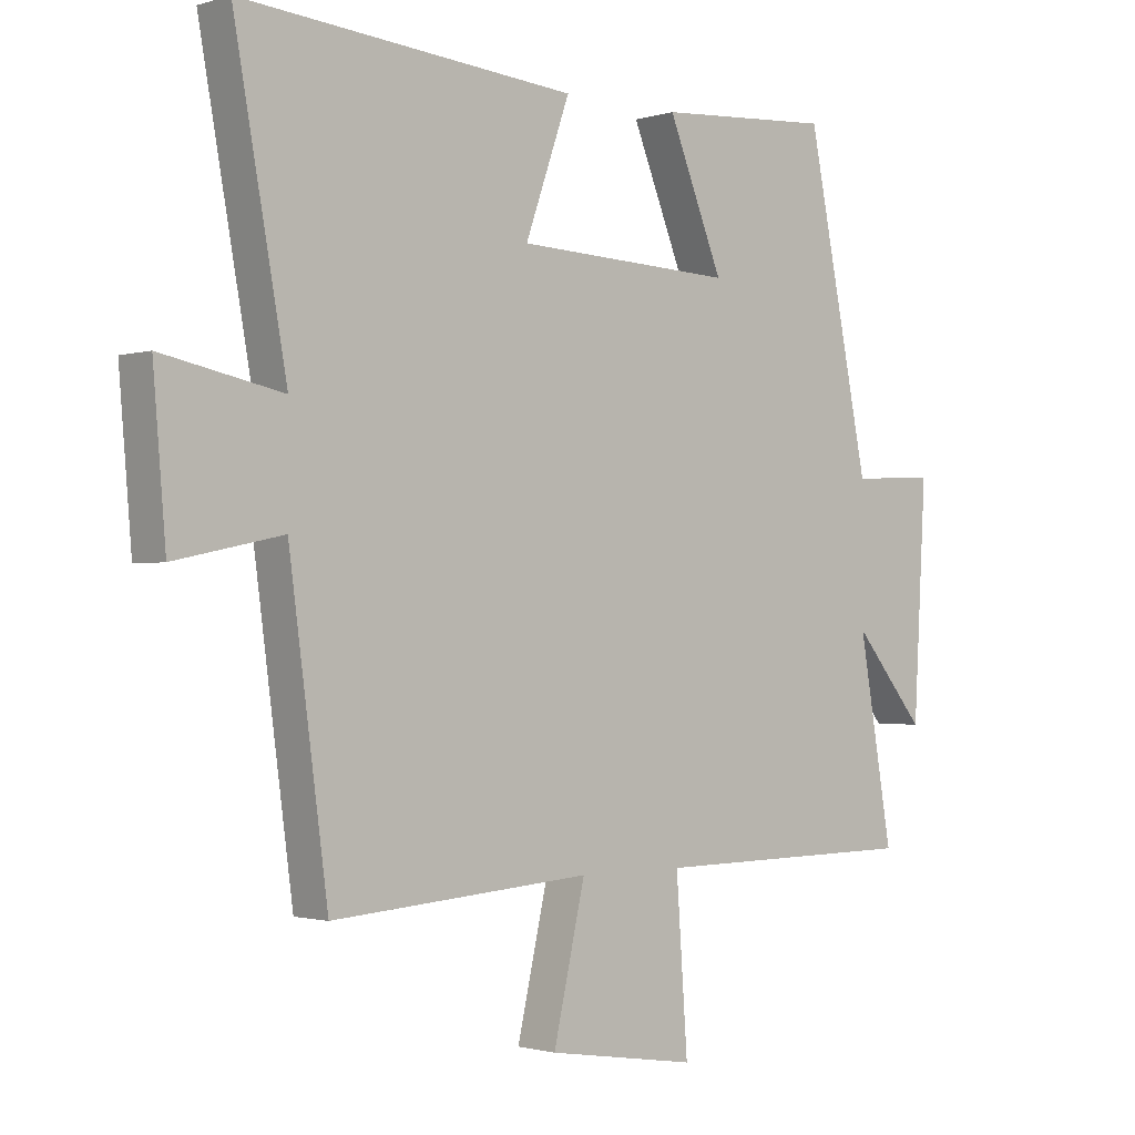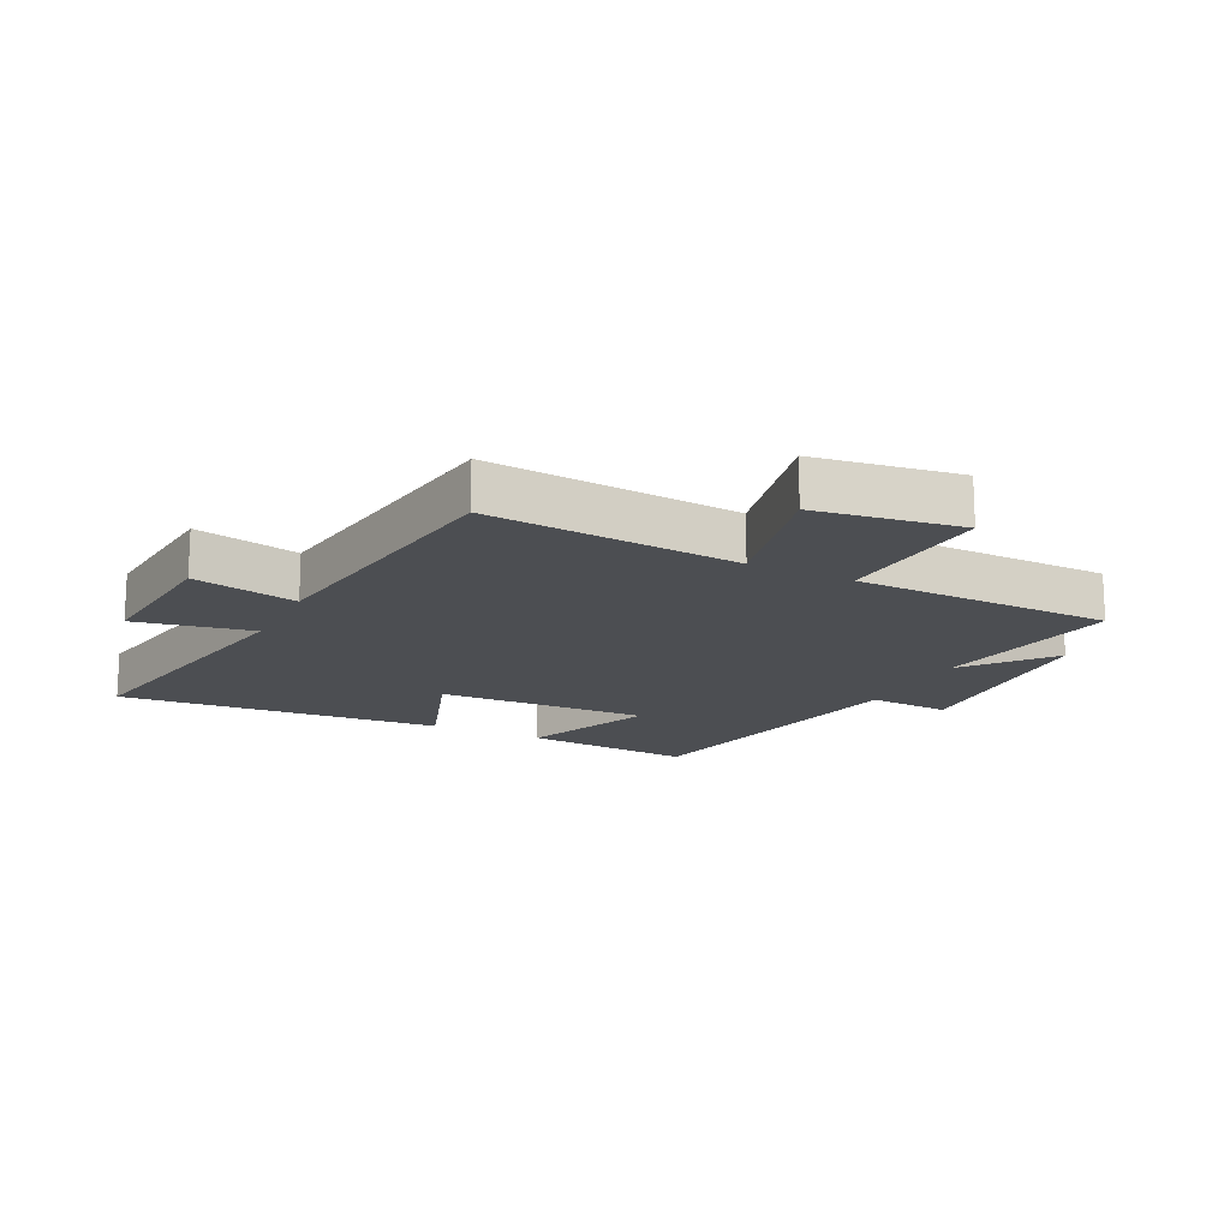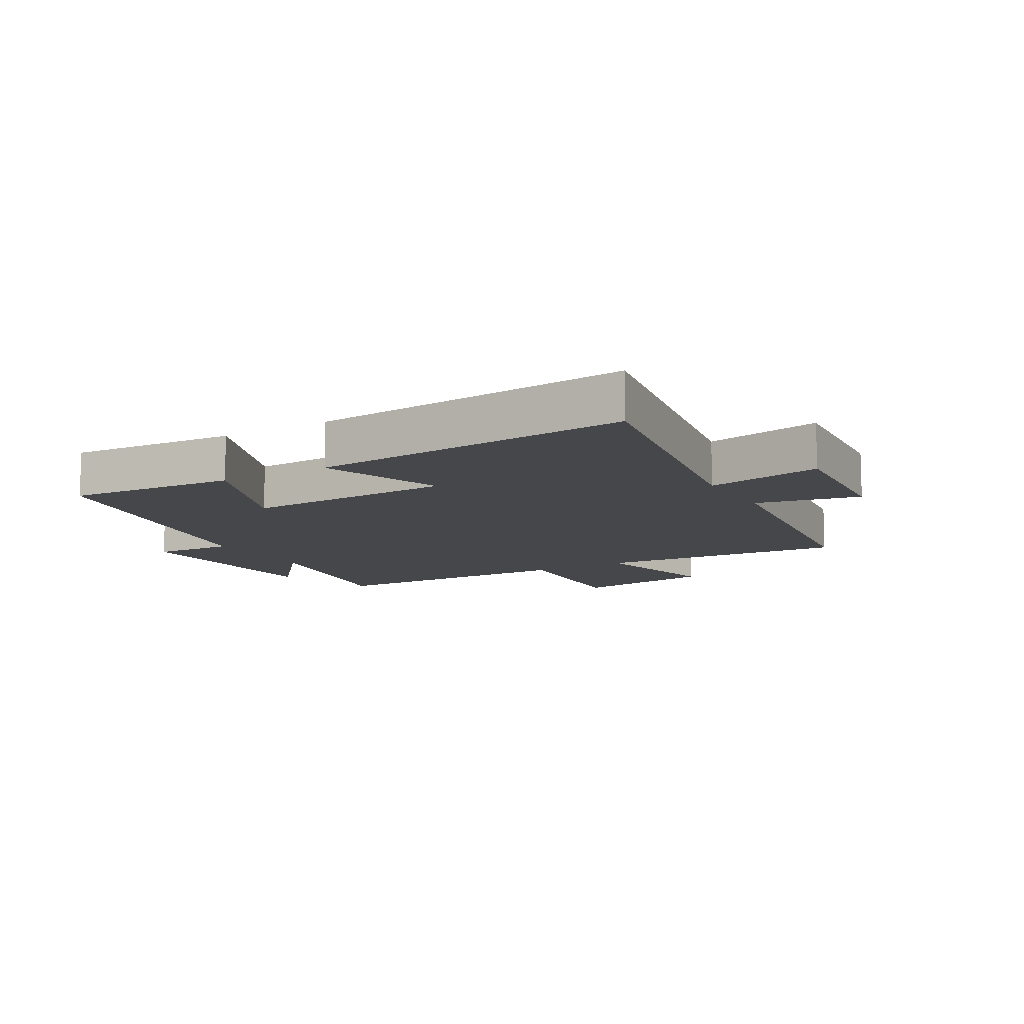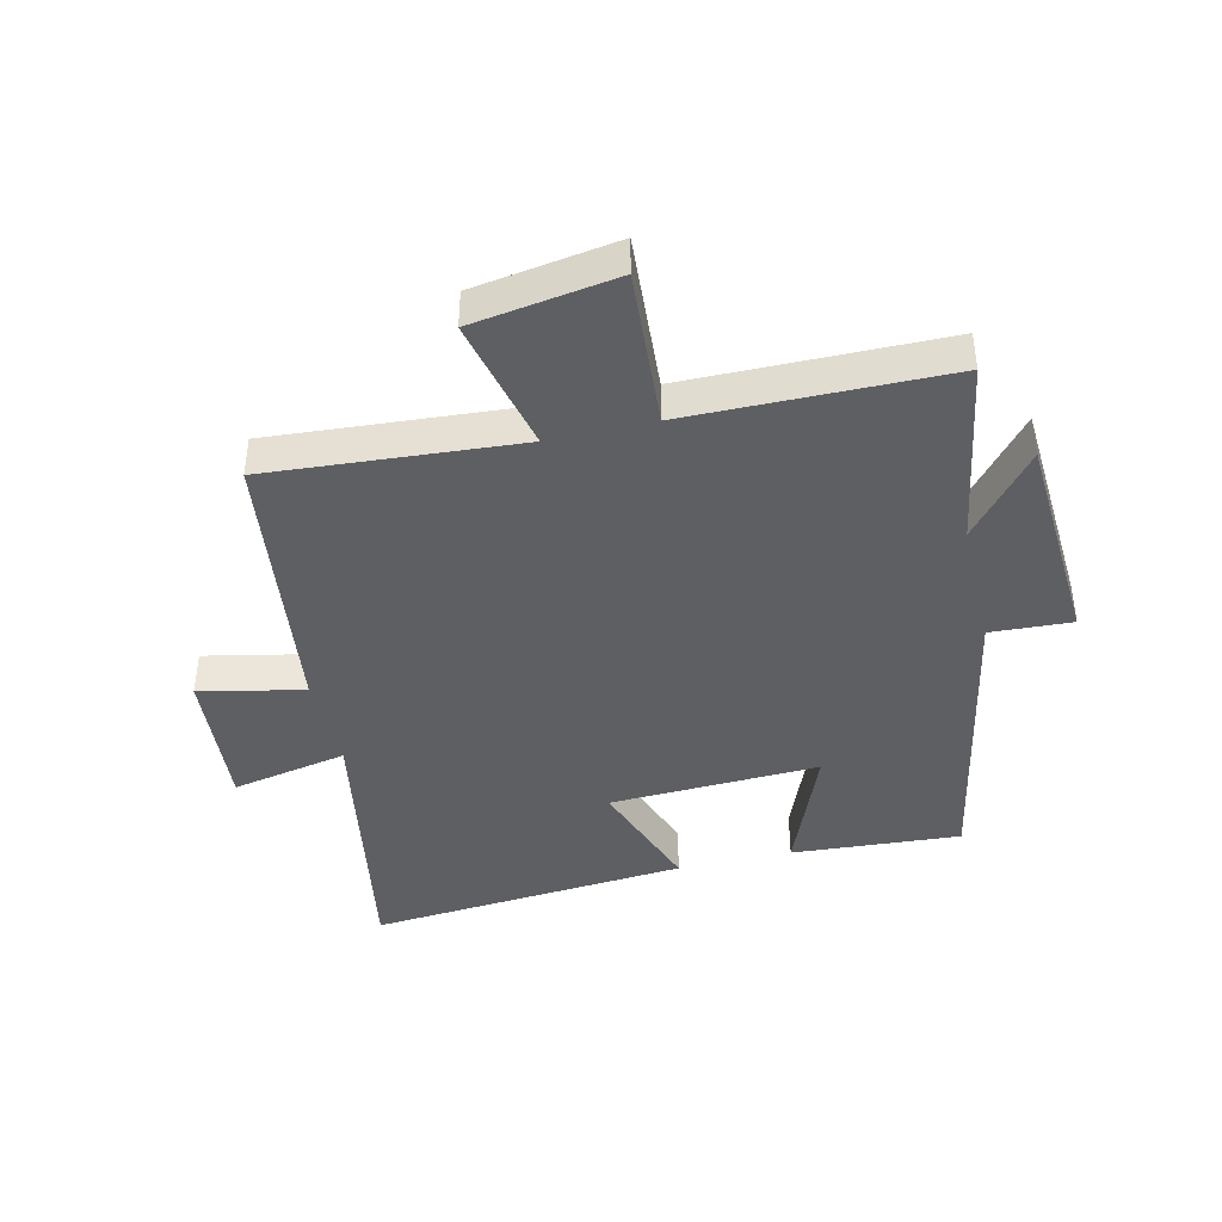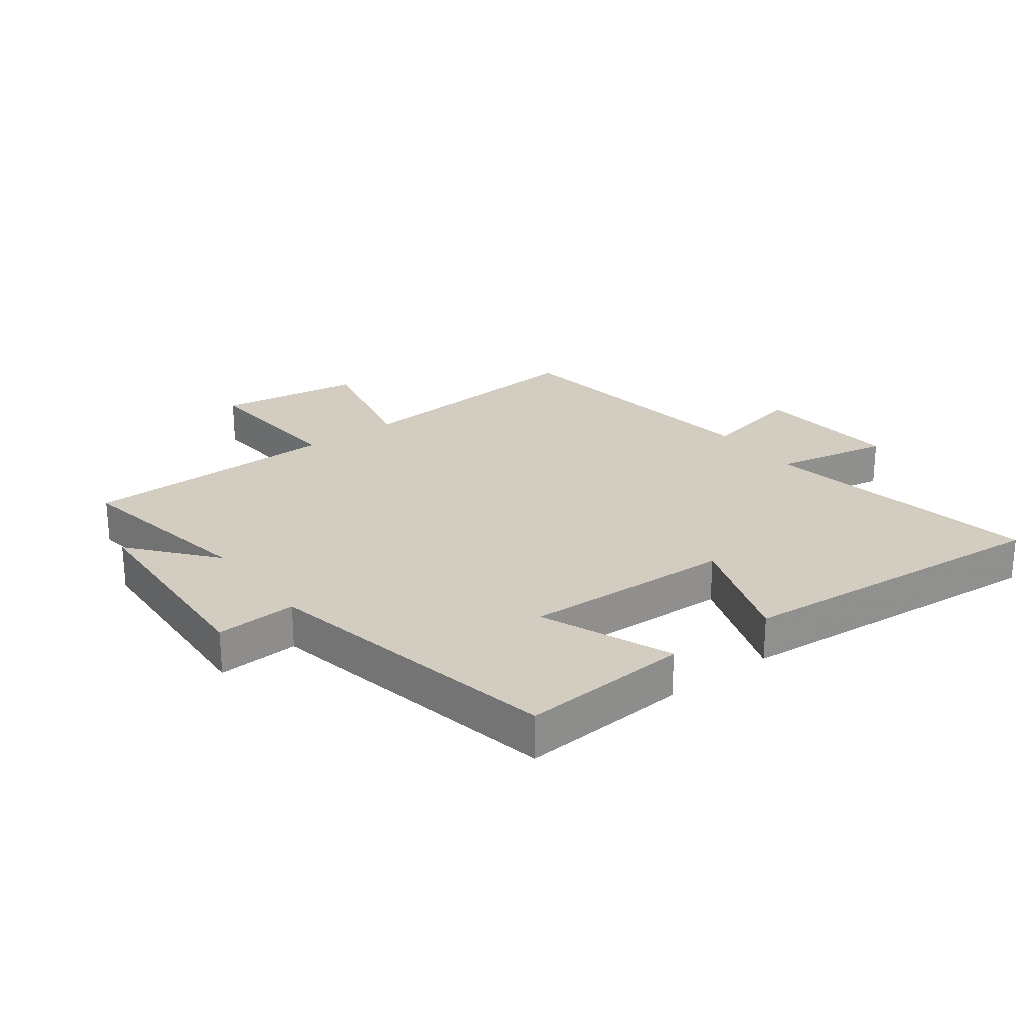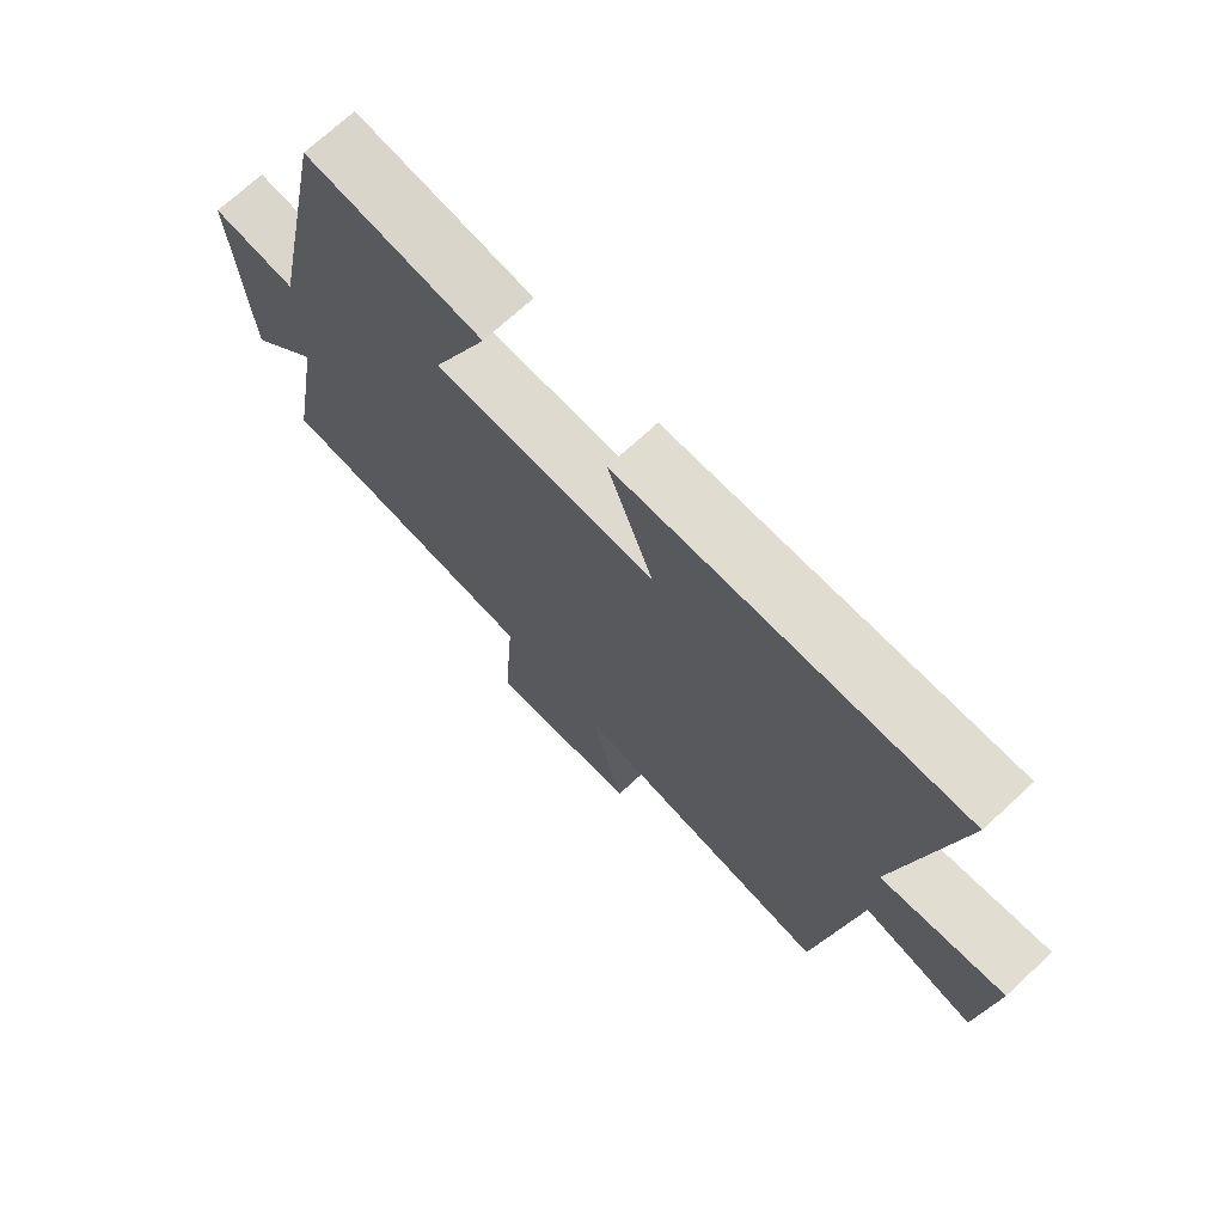
<metadata>
{"format":"obj","ext":"obj","renderer":"f3d","projection":"perspective","resolution":1024,"background":"white","views":[{"elev":-1.5,"azim":138.0,"up":"+Z"},{"elev":-16.5,"azim":153.5,"up":"+Y"},{"elev":-10.7,"azim":30.2,"up":"+Y"},{"elev":-41.4,"azim":-166.6,"up":"+Y"},{"elev":24.8,"azim":-37.0,"up":"+Y"},{"elev":71.8,"azim":47.3,"up":"+Z"}]}
</metadata>
<code>
v -0.402 0.07 0.519
v -0.127 0.07 0.5
v -0.213 0.07 0.287
v 0.129 0.07 0.301
v 0.059 0.07 0.5
v 0.583 0.07 0.545
v 0.5 0.07 0.088
v 0.689 0.07 0.126
v 0.669 0.07 -0.112
v 0.5 0.07 -0.076
v 0.439 0.07 -0.531
v 0.032 0.07 -0.5
v 0.082 0.07 -0.721
v -0.152 0.07 -0.757
v -0.134 0.07 -0.5
v -0.553 0.07 -0.495
v -0.5 0.07 -0.186
v -0.612 0.07 -0.321
v -0.632 0.07 0.035
v -0.5 0.07 0.028
v -0.402 0 0.519
v -0.127 0 0.5
v -0.213 0 0.287
v 0.129 0 0.301
v 0.059 0 0.5
v 0.583 0 0.545
v 0.5 0 0.088
v 0.689 0 0.126
v 0.669 0 -0.112
v 0.5 0 -0.076
v 0.439 0 -0.531
v 0.032 0 -0.5
v 0.082 0 -0.721
v -0.152 0 -0.757
v -0.134 0 -0.5
v -0.553 0 -0.495
v -0.5 0 -0.186
v -0.612 0 -0.321
v -0.632 0 0.035
v -0.5 0 0.028
f 17 18 19 20
f 17 20 1 2
f 15 16 17
f 12 13 14 15
f 12 15 17
f 10 11 12 17
f 7 8 9 10
f 7 10 17
f 4 5 6 7
f 3 4 7 17
f 2 3 17
f 40 39 38 37
f 22 21 40 37
f 37 36 35
f 35 34 33 32
f 37 35 32
f 37 32 31 30
f 30 29 28 27
f 37 30 27
f 27 26 25 24
f 37 27 24 23
f 37 23 22
f 1 21 22 2
f 2 22 23 3
f 3 23 24 4
f 4 24 25 5
f 5 25 26 6
f 6 26 27 7
f 7 27 28 8
f 8 28 29 9
f 9 29 30 10
f 10 30 31 11
f 11 31 32 12
f 12 32 33 13
f 13 33 34 14
f 14 34 35 15
f 15 35 36 16
f 16 36 37 17
f 17 37 38 18
f 18 38 39 19
f 19 39 40 20
f 20 40 21 1

</code>
